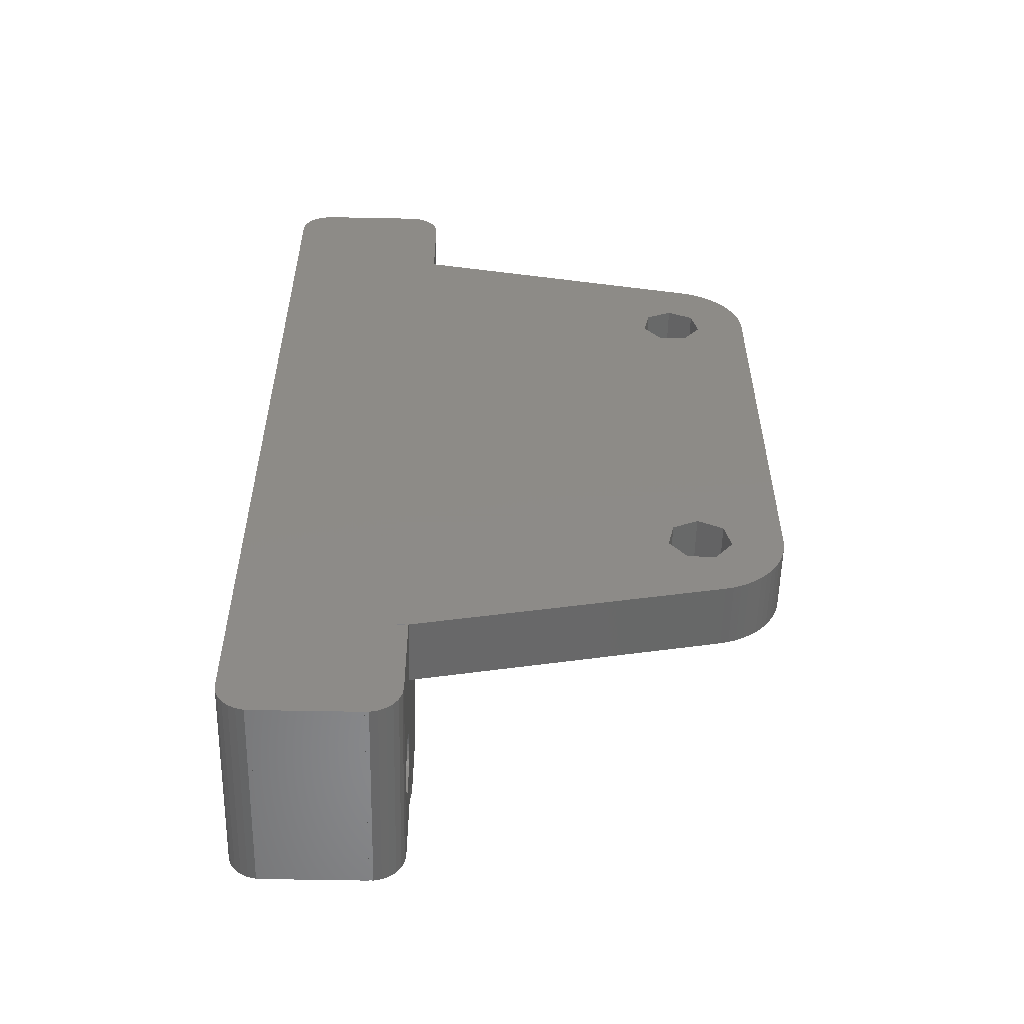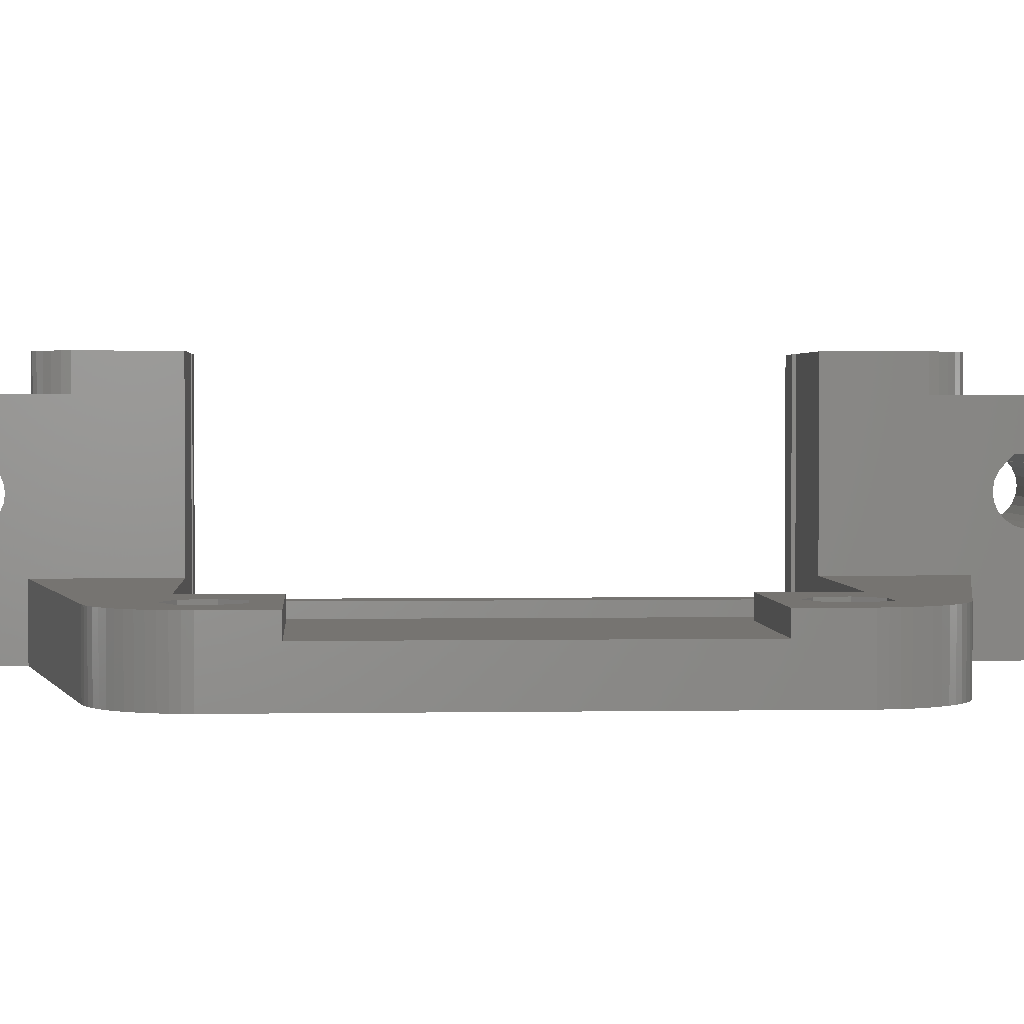
<metadata>
{"format":"stl","ext":"stl","renderer":"f3d","projection":"perspective","resolution":1024,"background":"white","views":[{"elev":-55.5,"azim":178.8,"up":"+Y"},{"elev":2.0,"azim":-93.6,"up":"+Z"}]}
</metadata>
<code>
# stl→obj: 374 verts, 760 faces
v 0.00621 -13.29 0
v 0.00621 -13.29 4
v 0.00621 -9.89 2.8
v 0.00621 13.29 0
v 4.162 11.3 0
v 0.05583 -13.79 0
v 3.117 -13.47 0
v 3.49 -11.84 0
v 0.00621 -9.89 4
v 0.05583 -13.79 4
v 3.117 -13.47 4
v 3.49 -11.84 4
v 10 -9.89 2.8
v 0.00621 9.89 2.8
v 10 -9.89 4
v 5 -11.11 4
v 0.00621 13.29 4
v 0.05583 13.79 4
v 0.05583 13.79 0
v 3.117 12.61 0
v 3.117 12.61 4
v 0.00621 9.89 4
v 10 9.89 2.8
v 10 9.89 4
v 4.162 11.3 4
v 0.1546 -14.27 0
v 0.1546 -14.27 4
v 0.1546 14.27 4
v 0.1546 14.27 0
v 0.3015 -14.75 0
v 0.3015 -14.75 4
v 0.3015 14.75 4
v 0.3015 14.75 0
v 3.49 14.24 0
v 3.49 14.24 4
v 0.4951 -15.21 0
v 0.4951 -15.21 4
v 0.4951 15.21 4
v 0.4951 15.21 0
v 0.7335 -15.65 0
v 0.7335 -15.65 4
v 0.7335 15.65 4
v 0.7335 15.65 0
v 1.014 -16.06 0
v 1.014 -16.06 4
v 1.014 16.06 4
v 1.014 16.06 0
v 1.335 -16.44 0
v 4.162 -14.78 0
v 1.335 -16.44 4
v 4.162 -14.78 4
v 1.335 16.44 4
v 1.335 16.44 0
v 1.692 -16.79 0
v 1.692 -16.79 4
v 1.692 16.79 0
v 1.692 16.79 4
v 2.081 -17.1 0
v 2.081 -17.1 4
v 2.081 17.1 0
v 2.081 17.1 4
v 10 -14.62 1.525
v 10 -14.62 4
v 22 -14.62 4
v 10 14.62 1.525
v 28.8 -14.62 1.525
v 22 -21.77 4
v 22 14.62 4
v 10 14.62 4
v 28.8 14.62 1.525
v 22 21.77 4
v 2.5 -17.37 0
v 2.5 -17.37 4
v 2.5 17.37 0
v 2.5 17.37 4
v 2.944 17.6 0
v 2.944 17.6 4
v 2.944 -17.6 0
v 2.944 -17.6 4
v 3.408 -17.78 0
v 3.408 -17.78 4
v 3.408 17.78 0
v 5 14.97 0
v 3.408 17.78 4
v 5 14.97 4
v 22 -14.62 14.41
v 24.15 -18.2 14.41
v 26.85 -16.64 14.41
v 28.8 -14.62 14.41
v 22 -19.77 12.41
v 22 -19.77 14.41
v 22.06 -20.25 12.41
v 22.06 -20.25 14.41
v 22 -21.77 0
v 22 -21.77 0.009999
v 23 -21.77 0
v 23 -21.77 0.009999
v 22 -22.79 7.9
v 32.12 -22.79 7.9
v 32.12 -22.86 8.393
v 22 -22.86 7.407
v 32.12 -22.86 7.407
v 22 -22.86 8.393
v 32.12 -23.07 8.846
v 22 -23.07 6.954
v 32.12 -23.07 6.954
v 22 -23.07 8.846
v 32.12 -23.31 9.128
v 22 -23.3 9.137
v 32.12 -23.3 9.137
v 32.12 -23.82 9.65
v 22 -23.31 9.128
v 22 -23.4 6.577
v 32.12 -23.4 6.577
v 32.12 -23.81 6.308
v 22 -23.81 6.308
v 32.12 -24.29 6.168
v 22 -23.82 9.65
v 22 -24.29 6.168
v 32.12 -24.79 6.168
v 22 -24.79 6.168
v 32.12 -25.27 6.308
v 22 -25.27 9.65
v 32.12 -25.27 9.65
v 32.12 -25.78 9.137
v 22 -25.27 6.308
v 32.12 -25.69 6.577
v 22 -25.69 6.577
v 22 -25.77 9.128
v 32.12 -25.77 9.128
v 32.12 -26.01 8.846
v 22 -25.78 9.137
v 22 -26.01 6.954
v 32.12 -26.01 6.954
v 22 -26.01 8.846
v 32.12 -26.22 8.393
v 22 -26.22 7.407
v 32.12 -26.22 7.407
v 22 -26.22 8.393
v 32.12 -26.29 7.9
v 22 -26.29 7.9
v 22 -27.31 0.009999
v 22 -27.31 12.41
v 22.06 -27.79 0.009999
v 22.23 -28.24 0.009999
v 22.5 -28.64 0.009999
v 22.86 -28.96 0.009999
v 24 -29.3 0.009999
v 22.06 -27.79 12.41
v 22.23 -28.24 12.41
v 22.23 -20.7 12.41
v 22.5 -28.64 12.41
v 22.5 -21.1 12.41
v 22.86 -28.96 12.41
v 22.86 -21.42 12.41
v 24 -29.3 12.41
v 23.29 -21.64 12.41
v 23.76 -21.76 12.41
v 24 -21.77 12.41
v 22 14.62 14.41
v 22 19.77 14.41
v 22 19.77 12.41
v 24.15 18.2 14.41
v 26.85 16.64 14.41
v 28.8 14.62 14.41
v 22 22.79 7.9
v 22.06 20.25 14.41
v 22 22.86 8.393
v 22 23.07 8.846
v 22 23.3 9.137
v 22 23.82 9.65
v 22 27.31 12.41
v 22.06 20.25 12.41
v 22 21.77 0
v 22 21.77 0.009999
v 23 21.77 0
v 22 27.31 0.009999
v 23 21.77 0.009999
v 22 22.86 7.407
v 22 23.07 6.954
v 22 23.4 6.577
v 22 23.81 6.308
v 22 24.29 6.168
v 22 24.79 6.168
v 32.12 22.79 7.9
v 32.12 22.86 7.407
v 32.12 23.07 6.954
v 32.12 22.86 8.393
v 32.12 23.4 6.577
v 22 23.31 9.128
v 32.12 23.07 8.846
v 32.12 23.3 9.137
v 32.12 23.31 9.128
v 32.12 23.81 6.308
v 22 25.27 9.65
v 32.12 25.27 9.65
v 32.12 23.82 9.65
v 32.12 24.29 6.168
v 22 25.27 6.308
v 32.12 24.79 6.168
v 22 25.78 9.137
v 22 25.69 6.577
v 32.12 25.27 6.308
v 22 26.01 6.954
v 32.12 25.69 6.577
v 32.12 26.01 6.954
v 22 25.77 9.128
v 22 26.01 8.846
v 32.12 25.77 9.128
v 32.12 25.78 9.137
v 22 26.22 7.407
v 32.12 26.22 7.407
v 22 26.22 8.393
v 32.12 26.01 8.846
v 22 26.29 7.9
v 32.12 26.29 7.9
v 32.12 26.22 8.393
v 22.06 27.79 12.41
v 22.06 27.79 0.009999
v 22.23 28.24 0.009999
v 22.5 28.64 0.009999
v 22.86 28.96 0.009999
v 24 29.3 0.009999
v 22.23 20.7 12.41
v 22.5 21.1 12.41
v 22.23 28.24 12.41
v 22.86 21.42 12.41
v 22.5 28.64 12.41
v 23.29 21.64 12.41
v 22.86 28.96 12.41
v 23.76 21.76 12.41
v 24 21.77 12.41
v 24 29.3 12.41
v 22.23 -20.7 14.41
v 22.23 20.7 14.41
v 22.5 -21.1 14.41
v 22.5 21.1 14.41
v 22.86 -21.42 14.41
v 22.86 21.42 14.41
v 23.29 -21.64 14.41
v 23.29 -29.18 0.009999
v 23.29 -29.18 12.41
v 23.29 21.64 14.41
v 23.29 29.18 0.009999
v 23.29 29.18 12.41
v 23.76 -21.76 14.41
v 24 -21.76 14.41
v 23.76 -29.3 0.009999
v 23.76 -29.3 12.41
v 23.76 21.76 14.41
v 24 21.76 14.41
v 23.76 29.3 0.009999
v 23.76 29.3 12.41
v 24 -21.76 12.41
v 24 21.76 12.41
v 26.85 -19.76 14.41
v 24 -21.77 14.41
v 30.12 -21.77 12.41
v 30.12 -21.77 14.41
v 30.12 -29.3 12.41
v 30.12 29.3 0.009999
v 30.12 -29.3 0.009999
v 30.12 -29.31 0.009999
v 30.12 -29.31 12.41
v 24 -29.31 0.009999
v 24 -29.31 12.41
v 24 21.77 14.41
v 26.85 19.76 14.41
v 30.12 21.77 12.41
v 30.12 21.77 14.41
v 24 29.31 12.41
v 24 29.31 0.009999
v 30.12 29.31 0.009999
v 30.12 29.3 12.41
v 30.12 29.31 12.41
v 26.85 -19.76 4.8
v 24.15 -18.2 4.8
v 26.85 -16.64 4.8
v 26.85 16.64 4.8
v 24.15 18.2 4.8
v 26.85 19.76 4.8
v 28.8 -19.77 14.41
v 28.8 19.77 14.41
v 30.12 -19.77 1.525
v 28.8 -19.77 1.525
v 30.12 -19.77 14.41
v 30.12 -21.76 14.41
v 28.8 19.77 1.525
v 30.12 19.77 1.525
v 30.12 19.77 14.41
v 30.12 21.76 14.41
v 3.887 -17.91 0
v 3.887 -17.91 4
v 3.887 17.91 0
v 3.887 17.91 4
v 5 -11.11 0
v 5.838 -14.78 0
v 5.838 -14.78 4
v 6.51 14.24 0
v 6.51 14.24 4
v 30.12 -14.62 14.41
v 32.12 -14.62 14.41
v 32.12 -14.62 2.39
v 30.12 -14.62 2.39
v 30.12 14.62 2.39
v 30.36 -21.76 14.41
v 30.83 -21.64 14.41
v 31.26 -21.42 14.41
v 31.62 -21.1 14.41
v 31.89 -20.7 14.41
v 32.06 -20.25 14.41
v 32.12 -19.77 14.41
v 30.12 -21.76 12.41
v 30.36 -21.76 12.41
v 32.12 -27.31 12.41
v 32.12 27.31 0.009999
v 30.36 -29.3 0.009999
v 30.36 -29.3 12.41
v 30.83 -29.18 0.009999
v 31.26 -28.96 0.009999
v 31.62 -28.64 0.009999
v 31.89 -28.24 0.009999
v 32.06 -27.79 0.009999
v 32.12 -27.31 0.009999
v 30.83 -29.18 12.41
v 31.26 -28.96 12.41
v 31.62 -28.64 12.41
v 31.89 -28.24 12.41
v 32.06 -27.79 12.41
v 30.12 14.62 14.41
v 32.12 14.62 14.41
v 32.12 14.62 2.39
v 30.36 21.76 14.41
v 30.83 21.64 14.41
v 31.26 21.42 14.41
v 31.62 21.1 14.41
v 31.89 20.7 14.41
v 32.06 20.25 14.41
v 32.12 19.77 14.41
v 30.12 21.76 12.41
v 30.36 21.76 12.41
v 32.12 27.31 12.41
v 30.36 29.3 0.009999
v 30.83 29.18 0.009999
v 31.26 28.96 0.009999
v 31.62 28.64 0.009999
v 31.89 28.24 0.009999
v 32.06 27.79 0.009999
v 30.36 29.3 12.41
v 30.83 29.18 12.41
v 31.26 28.96 12.41
v 31.62 28.64 12.41
v 31.89 28.24 12.41
v 32.06 27.79 12.41
v 30.83 -21.64 12.41
v 30.83 21.64 12.41
v 31.26 -21.42 12.41
v 31.26 21.42 12.41
v 31.62 -21.1 12.41
v 31.62 21.1 12.41
v 31.89 -20.7 12.41
v 31.89 20.7 12.41
v 32.06 -20.25 12.41
v 32.06 20.25 12.41
v 32.12 -19.77 12.41
v 32.12 19.77 12.41
v 5.838 11.3 0
v 5.838 11.3 4
v 6.51 -11.84 0
v 6.51 -11.84 4
v 6.883 -13.47 4
v 6.883 -13.47 0
v 6.883 12.61 4
v 6.883 12.61 0
f 1 2 3
f 1 3 4
f 1 4 5
f 1 6 2
f 1 7 6
f 1 8 7
f 1 5 8
f 2 9 3
f 2 6 10
f 2 10 11
f 2 11 12
f 2 12 9
f 3 9 13
f 3 14 4
f 3 13 14
f 9 15 13
f 9 12 16
f 9 16 15
f 4 17 18
f 4 19 20
f 4 18 19
f 4 20 5
f 17 21 18
f 14 17 4
f 14 22 17
f 14 13 23
f 14 23 24
f 14 24 22
f 22 24 25
f 22 21 17
f 22 25 21
f 6 26 10
f 6 7 26
f 10 26 27
f 10 27 11
f 19 18 28
f 19 29 20
f 19 28 29
f 18 21 28
f 26 30 27
f 26 7 30
f 27 30 31
f 27 31 11
f 29 28 32
f 29 33 34
f 29 32 33
f 29 34 20
f 28 21 35
f 28 35 32
f 30 36 31
f 30 7 36
f 31 36 37
f 31 37 11
f 33 32 38
f 33 39 34
f 33 38 39
f 32 35 38
f 36 40 37
f 36 7 40
f 37 40 41
f 37 41 11
f 39 38 42
f 39 43 34
f 39 42 43
f 38 35 42
f 40 44 41
f 40 7 44
f 41 44 45
f 41 45 11
f 43 42 46
f 43 47 34
f 43 46 47
f 42 35 46
f 44 48 45
f 44 7 49
f 44 49 48
f 45 48 50
f 45 50 51
f 45 51 11
f 47 46 52
f 47 53 34
f 47 52 53
f 46 35 52
f 48 54 55
f 48 55 50
f 48 49 54
f 50 55 51
f 53 52 56
f 53 56 34
f 52 57 56
f 52 35 57
f 54 58 59
f 54 59 55
f 54 49 58
f 55 59 51
f 56 57 60
f 56 60 34
f 57 61 60
f 57 35 61
f 62 63 64
f 62 13 63
f 62 65 13
f 62 64 66
f 62 66 65
f 63 13 15
f 63 67 64
f 13 65 23
f 65 68 69
f 65 66 70
f 65 70 68
f 69 68 71
f 23 65 69
f 23 69 24
f 58 72 73
f 58 73 59
f 58 49 72
f 59 73 51
f 60 61 74
f 60 74 34
f 61 75 74
f 61 35 75
f 74 75 76
f 74 76 34
f 75 77 76
f 75 35 77
f 72 78 79
f 72 79 73
f 72 49 78
f 73 79 51
f 78 80 81
f 78 81 79
f 78 49 80
f 79 81 51
f 76 77 82
f 76 82 83
f 76 83 34
f 77 84 82
f 77 35 85
f 77 85 84
f 86 87 88
f 86 88 89
f 64 86 89
f 64 89 66
f 90 86 64
f 90 91 86
f 90 92 91
f 91 92 93
f 91 93 87
f 91 87 86
f 94 95 67
f 94 96 97
f 94 97 95
f 98 64 67
f 98 90 64
f 98 99 100
f 101 98 67
f 101 99 98
f 101 102 99
f 103 90 98
f 103 98 100
f 103 100 104
f 105 101 67
f 105 102 101
f 105 106 102
f 107 90 103
f 107 103 104
f 107 104 108
f 109 90 107
f 109 110 111
f 112 107 108
f 112 109 107
f 112 110 109
f 112 108 110
f 113 105 67
f 113 106 105
f 113 114 106
f 113 115 114
f 116 113 67
f 116 115 113
f 116 117 115
f 118 90 109
f 118 109 111
f 119 116 67
f 119 117 116
f 119 120 117
f 121 119 67
f 121 120 119
f 121 122 120
f 123 118 111
f 123 111 124
f 123 124 125
f 126 122 121
f 126 127 122
f 128 127 126
f 129 130 131
f 132 123 125
f 132 130 129
f 132 125 130
f 133 127 128
f 133 134 127
f 135 129 131
f 135 132 129
f 135 131 136
f 137 134 133
f 137 138 134
f 139 135 136
f 139 136 140
f 141 139 140
f 141 138 137
f 141 140 138
f 142 95 97
f 142 67 95
f 142 121 67
f 142 126 121
f 142 128 126
f 142 133 128
f 142 137 133
f 142 141 137
f 142 143 141
f 142 144 143
f 142 145 144
f 142 146 145
f 142 147 146
f 142 97 148
f 142 148 147
f 143 90 118
f 143 118 123
f 143 123 132
f 143 132 135
f 143 135 139
f 143 139 141
f 143 92 90
f 143 144 149
f 143 149 150
f 143 151 92
f 143 150 152
f 143 153 151
f 143 152 154
f 143 155 153
f 143 154 156
f 143 157 155
f 143 158 157
f 143 159 158
f 143 156 159
f 160 161 162
f 160 163 161
f 160 164 163
f 160 165 164
f 68 160 162
f 68 162 166
f 68 166 71
f 68 70 165
f 68 165 160
f 162 161 167
f 162 168 166
f 162 169 168
f 162 170 169
f 162 171 170
f 162 172 171
f 162 173 172
f 162 167 173
f 161 163 167
f 174 175 176
f 174 71 175
f 175 71 177
f 175 177 178
f 175 178 176
f 71 166 179
f 71 179 180
f 71 180 181
f 71 181 182
f 71 182 183
f 71 183 184
f 71 184 177
f 166 168 185
f 166 185 186
f 166 186 179
f 179 186 187
f 179 187 180
f 168 169 188
f 168 188 185
f 180 187 189
f 180 189 181
f 169 170 190
f 169 190 191
f 169 191 188
f 170 171 192
f 170 192 193
f 170 193 190
f 190 193 191
f 181 189 182
f 182 189 194
f 182 194 183
f 171 195 196
f 171 172 195
f 171 197 192
f 171 196 197
f 183 194 198
f 183 198 184
f 184 199 177
f 184 198 200
f 184 200 199
f 195 201 196
f 195 172 201
f 199 202 177
f 199 200 203
f 199 203 202
f 202 204 177
f 202 203 205
f 202 205 206
f 202 206 204
f 207 201 208
f 207 208 209
f 207 209 210
f 207 210 201
f 201 172 208
f 201 210 196
f 204 211 177
f 204 206 212
f 204 212 211
f 208 213 214
f 208 172 213
f 208 214 209
f 211 215 177
f 211 212 216
f 211 216 215
f 213 215 217
f 213 172 215
f 213 217 214
f 215 172 177
f 215 216 217
f 177 172 218
f 177 219 220
f 177 218 219
f 177 220 221
f 177 221 222
f 177 222 223
f 177 223 178
f 172 173 224
f 172 224 225
f 172 226 218
f 172 225 227
f 172 228 226
f 172 227 229
f 172 230 228
f 172 229 231
f 172 231 232
f 172 232 233
f 172 233 230
f 92 151 93
f 93 151 234
f 93 234 87
f 144 145 149
f 149 145 150
f 173 167 235
f 173 235 224
f 167 163 235
f 219 218 226
f 219 226 220
f 151 153 234
f 234 153 236
f 234 236 87
f 145 146 150
f 150 146 152
f 224 235 237
f 224 237 225
f 235 163 237
f 220 226 228
f 220 228 221
f 153 155 238
f 153 238 236
f 236 238 87
f 146 147 154
f 146 154 152
f 225 237 227
f 237 239 227
f 237 163 239
f 221 228 222
f 228 230 222
f 155 157 240
f 155 240 238
f 238 240 87
f 147 241 242
f 147 242 154
f 147 148 241
f 154 242 156
f 227 239 229
f 239 243 229
f 239 163 243
f 222 230 244
f 222 244 223
f 230 245 244
f 230 233 245
f 96 176 97
f 97 176 178
f 97 178 223
f 97 223 148
f 157 158 246
f 157 246 240
f 240 246 247
f 240 247 87
f 241 248 249
f 241 249 242
f 241 148 248
f 242 249 156
f 229 243 231
f 243 250 231
f 243 251 250
f 243 163 251
f 244 245 252
f 244 252 223
f 245 253 252
f 245 233 253
f 158 254 247
f 158 247 246
f 158 159 254
f 248 148 156
f 248 156 249
f 231 250 255
f 231 255 232
f 250 251 255
f 252 253 223
f 253 233 223
f 247 256 87
f 159 247 254
f 159 257 247
f 159 258 259
f 159 259 257
f 159 260 258
f 257 256 247
f 257 259 256
f 148 223 261
f 148 262 263
f 148 261 262
f 156 260 159
f 156 264 260
f 265 148 263
f 265 156 148
f 265 266 156
f 265 263 264
f 265 264 266
f 266 264 156
f 255 251 267
f 255 267 232
f 251 163 268
f 251 268 267
f 232 267 269
f 232 269 233
f 267 268 270
f 267 270 269
f 223 233 271
f 223 272 273
f 223 271 272
f 223 273 261
f 233 269 274
f 233 274 275
f 233 275 271
f 272 271 273
f 271 275 273
f 87 256 276
f 277 87 276
f 277 88 87
f 277 278 88
f 277 276 278
f 163 164 279
f 280 163 279
f 280 279 281
f 280 268 163
f 280 281 268
f 88 282 89
f 256 282 88
f 256 259 282
f 276 88 278
f 276 256 88
f 164 165 283
f 164 283 268
f 279 164 268
f 279 268 281
f 268 283 270
f 66 284 70
f 285 66 282
f 285 282 284
f 285 284 66
f 282 66 89
f 282 286 284
f 282 287 286
f 282 259 287
f 70 288 165
f 70 284 289
f 70 289 288
f 165 288 283
f 288 289 290
f 288 290 283
f 283 290 291
f 283 291 270
f 7 11 51
f 7 8 11
f 7 51 49
f 11 8 12
f 20 21 25
f 20 34 21
f 20 25 5
f 21 34 35
f 80 292 293
f 80 293 81
f 80 49 292
f 81 293 51
f 82 84 294
f 82 294 83
f 84 295 294
f 84 85 295
f 8 5 296
f 8 296 16
f 8 16 12
f 34 83 85
f 34 85 35
f 292 94 67
f 292 67 293
f 292 49 297
f 292 297 94
f 293 63 298
f 293 67 63
f 293 298 51
f 294 174 299
f 294 295 174
f 294 299 83
f 295 69 71
f 295 71 174
f 295 85 300
f 295 300 69
f 301 302 303
f 304 301 303
f 304 305 289
f 304 303 305
f 284 304 289
f 284 286 304
f 286 301 304
f 286 306 307
f 286 307 308
f 286 308 309
f 286 309 310
f 286 310 311
f 286 311 312
f 286 302 301
f 286 312 302
f 313 314 306
f 313 306 287
f 287 306 286
f 258 313 259
f 258 314 313
f 258 315 314
f 259 313 287
f 262 261 316
f 262 317 318
f 262 318 260
f 262 319 317
f 262 320 319
f 262 321 320
f 262 322 321
f 262 323 322
f 262 324 323
f 262 316 324
f 260 318 325
f 260 325 326
f 260 326 327
f 260 327 328
f 260 328 329
f 260 329 315
f 260 315 258
f 263 262 264
f 264 262 260
f 330 331 290
f 305 330 290
f 305 290 289
f 305 303 332
f 305 331 330
f 305 332 331
f 290 333 291
f 290 334 333
f 290 335 334
f 290 336 335
f 290 337 336
f 290 338 337
f 290 331 339
f 290 339 338
f 340 291 341
f 340 269 291
f 340 341 269
f 291 269 270
f 291 333 341
f 269 341 342
f 269 342 274
f 261 274 343
f 261 273 274
f 261 343 344
f 261 344 345
f 261 345 346
f 261 346 347
f 261 347 348
f 261 348 316
f 274 273 275
f 274 349 343
f 274 350 349
f 274 351 350
f 274 352 351
f 274 353 352
f 274 354 353
f 274 342 354
f 314 355 307
f 314 307 306
f 314 315 355
f 317 319 325
f 317 325 318
f 341 333 356
f 341 356 342
f 333 334 356
f 343 349 344
f 349 350 344
f 355 357 308
f 355 308 307
f 355 315 357
f 319 320 326
f 319 326 325
f 356 334 358
f 356 358 342
f 334 335 358
f 344 350 345
f 350 351 345
f 357 359 309
f 357 309 308
f 357 315 359
f 320 321 327
f 320 327 326
f 358 335 360
f 358 360 342
f 335 336 360
f 345 351 346
f 351 352 346
f 359 361 309
f 359 315 361
f 309 361 310
f 321 322 327
f 327 322 328
f 360 336 337
f 360 362 342
f 360 337 362
f 346 352 353
f 346 353 347
f 361 363 310
f 361 315 363
f 310 363 311
f 322 323 328
f 328 323 329
f 362 337 338
f 362 364 342
f 362 338 364
f 347 353 354
f 347 354 348
f 363 365 311
f 363 315 365
f 311 365 312
f 323 324 329
f 329 324 315
f 364 338 339
f 364 366 342
f 364 339 366
f 348 354 342
f 348 342 316
f 303 316 332
f 365 302 312
f 365 303 302
f 99 303 365
f 102 303 99
f 100 99 365
f 106 303 102
f 104 100 365
f 110 104 365
f 108 104 110
f 114 303 106
f 115 303 114
f 111 110 365
f 131 130 125
f 324 303 115
f 324 115 117
f 324 117 120
f 324 120 122
f 324 122 127
f 324 127 134
f 324 134 138
f 324 138 140
f 324 140 315
f 324 316 303
f 315 111 365
f 315 124 111
f 315 125 124
f 315 131 125
f 315 136 131
f 315 140 136
f 331 366 339
f 332 366 331
f 332 185 366
f 332 186 185
f 332 187 186
f 332 189 187
f 332 194 189
f 332 316 194
f 366 185 188
f 366 188 191
f 366 191 192
f 366 192 197
f 366 197 342
f 191 193 192
f 194 316 198
f 197 196 342
f 198 316 200
f 200 316 203
f 196 210 342
f 203 316 205
f 205 316 206
f 209 214 210
f 210 214 342
f 206 316 212
f 214 217 342
f 212 316 216
f 217 216 342
f 216 316 342
f 49 51 297
f 51 298 297
f 5 25 367
f 5 367 296
f 25 24 368
f 25 368 367
f 296 367 369
f 296 369 370
f 296 370 16
f 16 370 15
f 83 299 300
f 83 300 85
f 297 298 371
f 297 372 94
f 297 371 372
f 298 63 371
f 367 368 373
f 367 374 369
f 367 373 374
f 368 24 373
f 369 94 372
f 369 96 94
f 369 176 96
f 369 372 370
f 369 374 176
f 370 372 371
f 370 371 15
f 299 174 374
f 299 374 300
f 300 374 373
f 300 373 69
f 371 63 15
f 374 174 176
f 373 24 69

</code>
